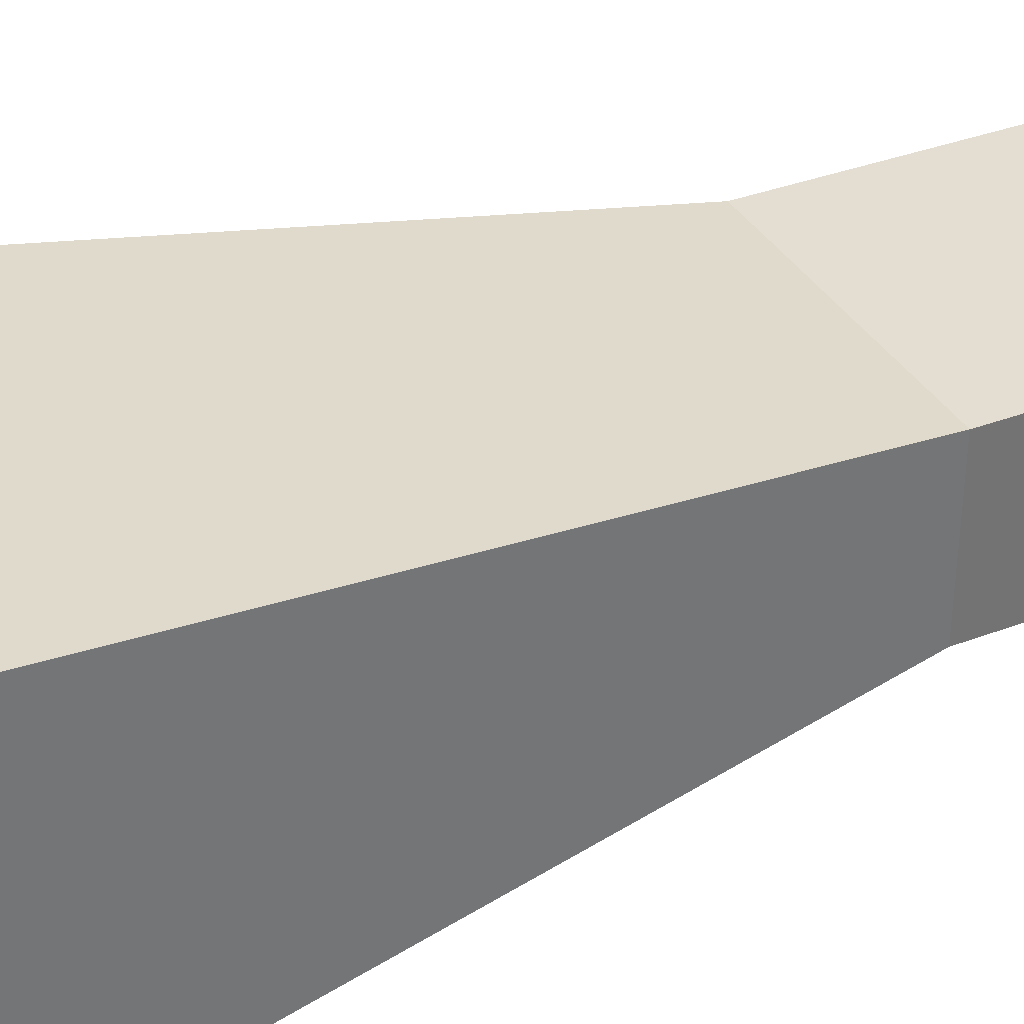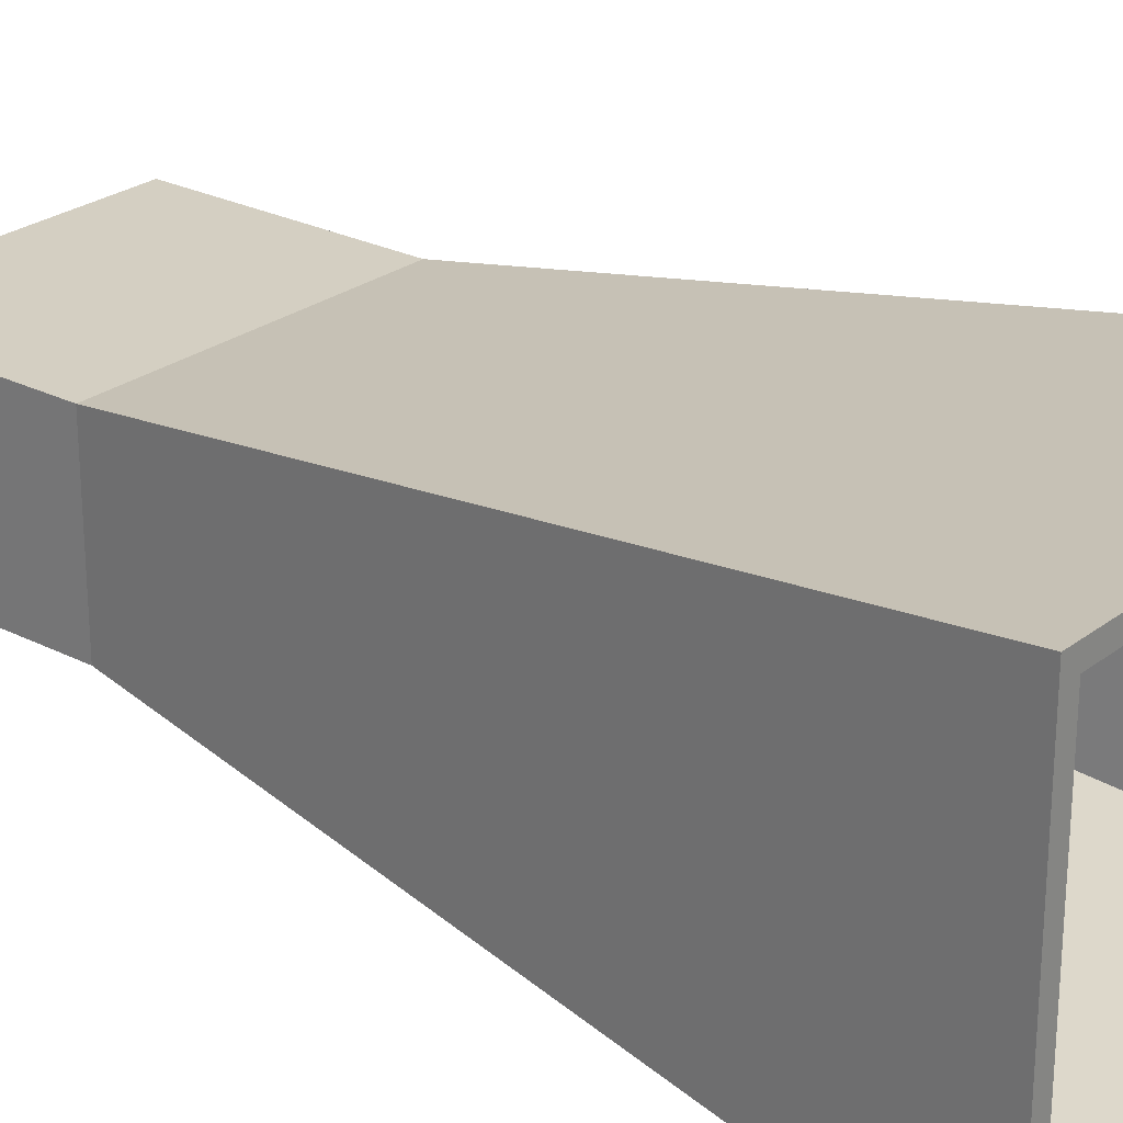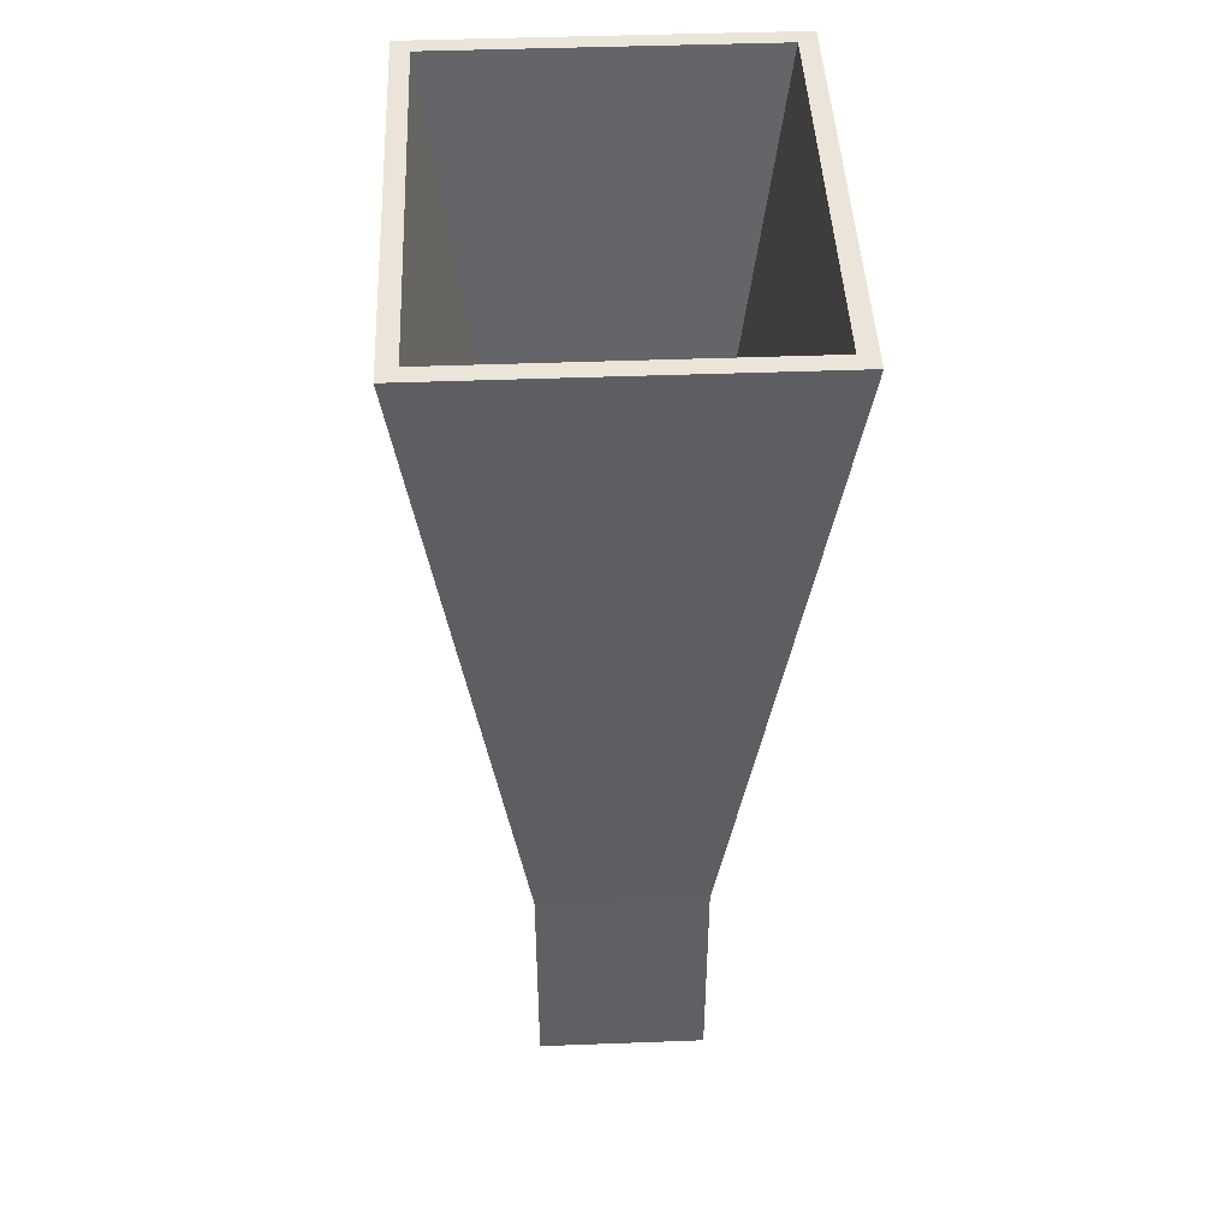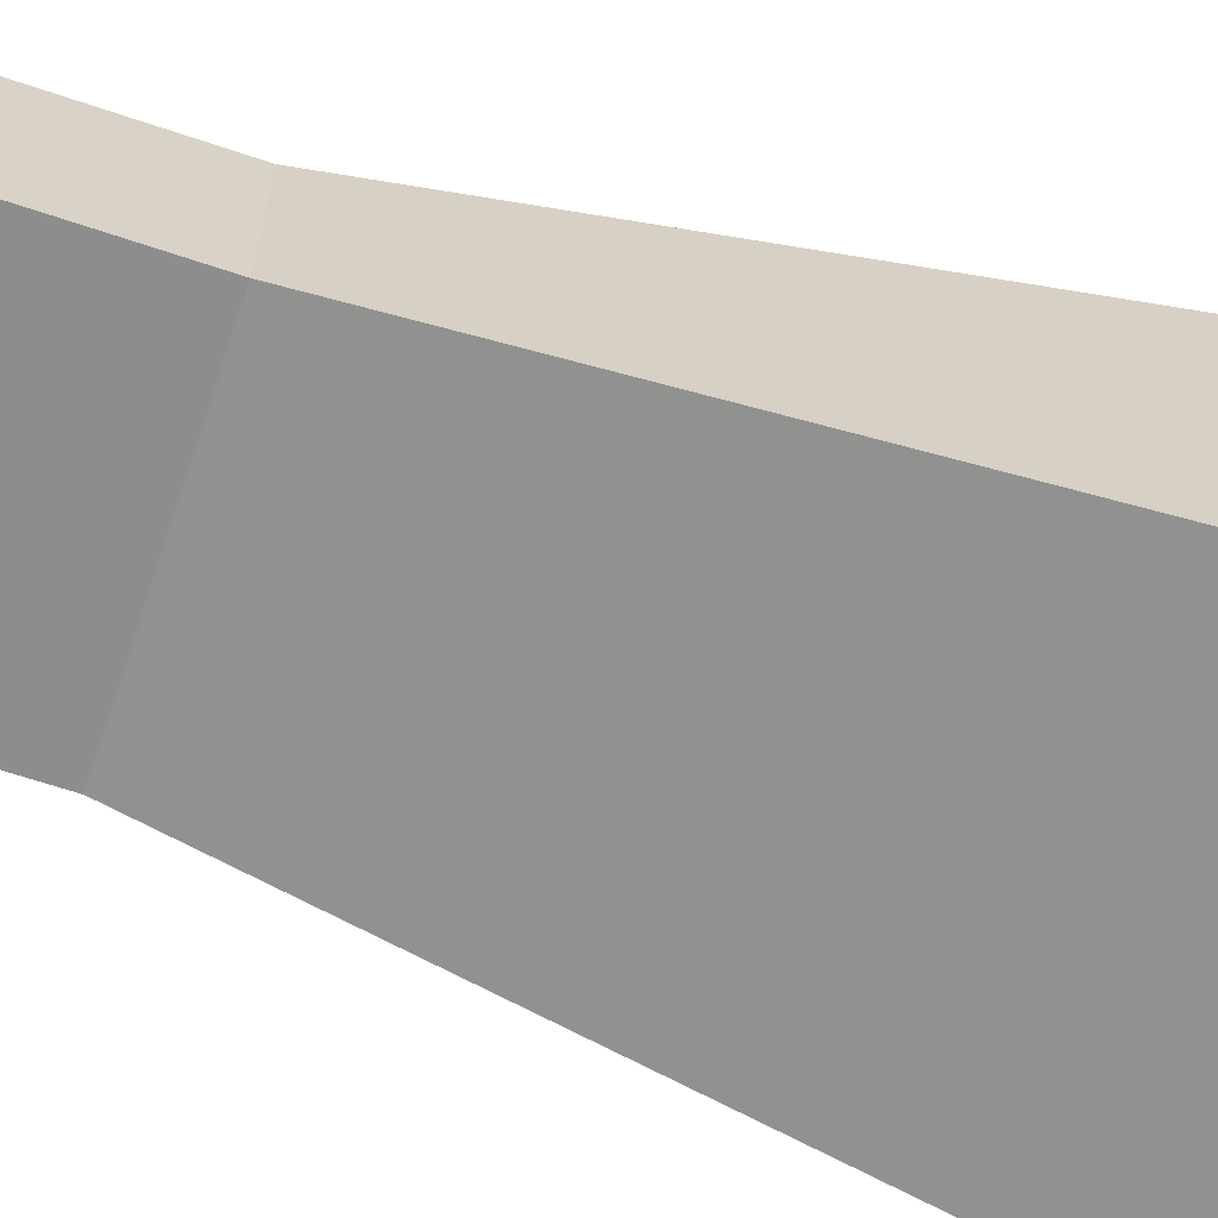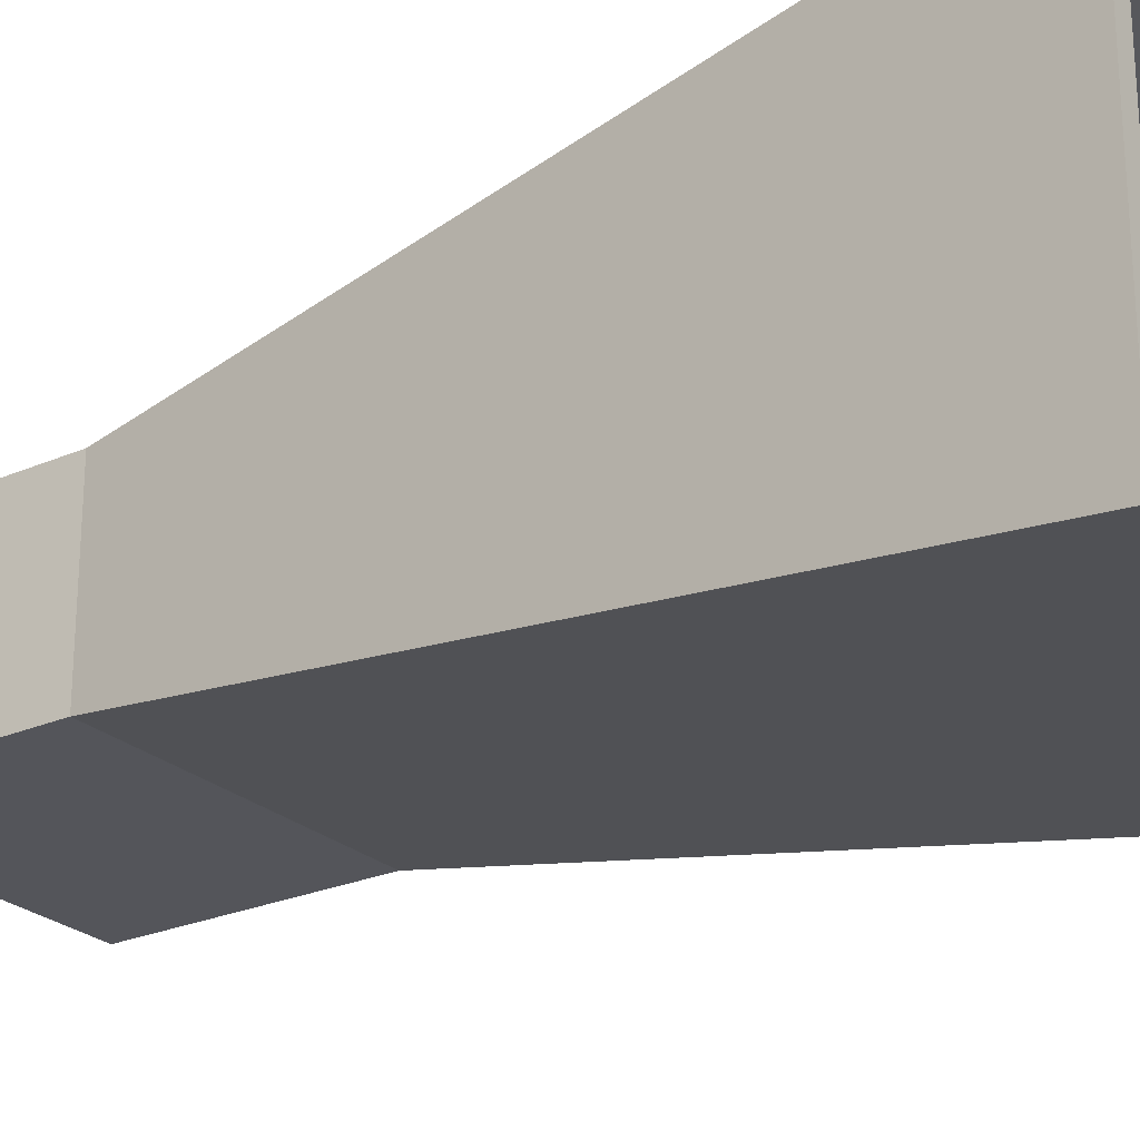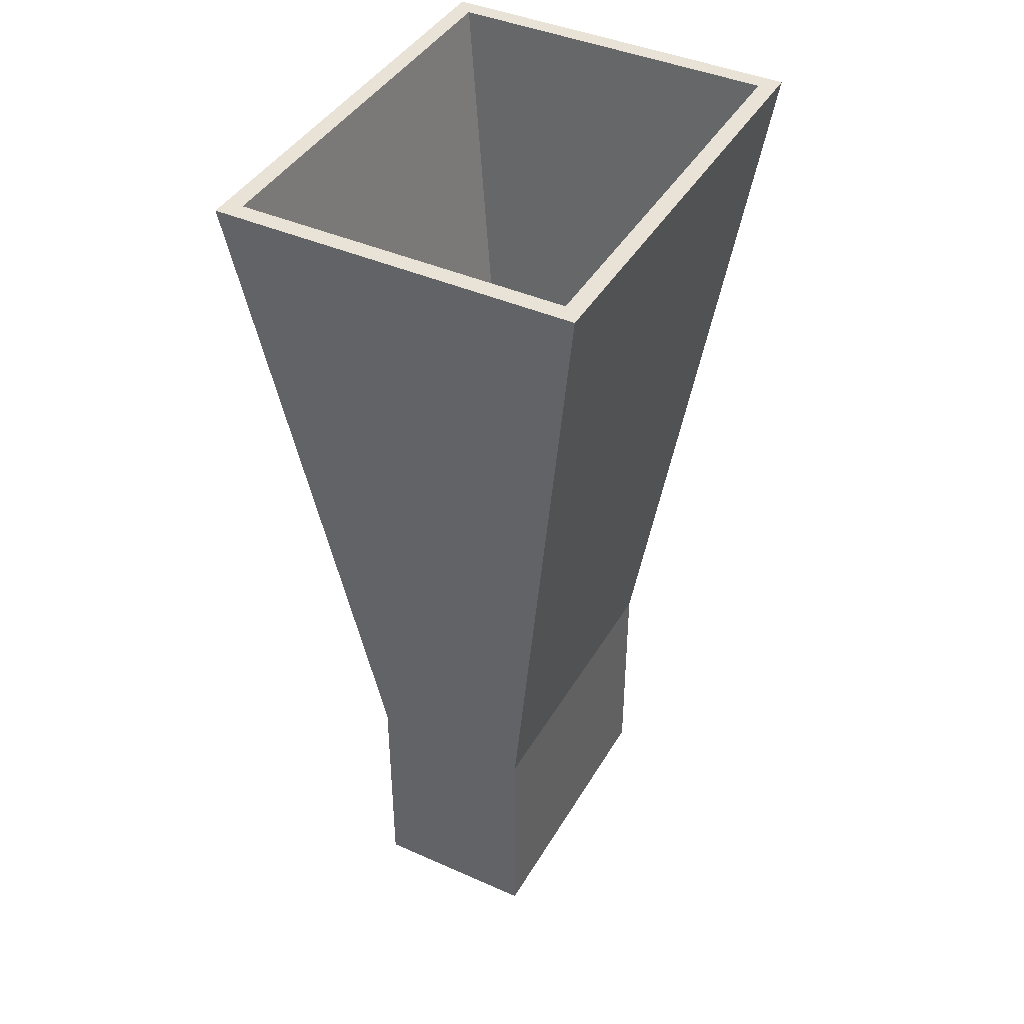
<metadata>
{"format":"obj","ext":"obj","renderer":"f3d","projection":"perspective","resolution":1024,"background":"white","views":[{"elev":36.0,"azim":63.7,"up":"+Y"},{"elev":25.4,"azim":-50.6,"up":"+Y"},{"elev":45.0,"azim":-92.5,"up":"+Z"},{"elev":-64.6,"azim":-108.8,"up":"+Y"},{"elev":-25.0,"azim":-54.7,"up":"+Y"},{"elev":41.8,"azim":-61.9,"up":"+Z"}]}
</metadata>
<code>
v 210.8 -6.032 -16.94
v 209.5 -4.763 -16.94
v 210.8 6.032 -16.94
v 209.5 4.763 -16.94
v 189.2 6.032 -16.94
v 190.5 4.763 -16.94
v 189.2 -6.032 -16.94
v 190.5 -4.763 -16.94
v 209.5 -4.763 -16.94
f -9 -8 -7
f -7 -8 -6
f -7 -6 -5
f -5 -6 -4
f -5 -4 -3
f -3 -4 -2
f -3 -2 -1
v 189.2 -6.032 -16.94
v 209.5 -4.763 -16.94
v 210.8 -6.032 -16.94
f -3 -2 -1
v 189.2 -6.032 -16.94
v 210.8 -6.032 -16.94
v 189.2 -6.032 0
v 210.8 -6.032 5.551e-15
f -4 -3 -2
f -2 -3 -1
v 189.2 6.032 0
v 189.2 6.032 -16.94
v 189.2 -6.032 0
v 189.2 -6.032 -16.94
f -4 -3 -2
f -2 -3 -1
v 210.8 6.032 0
v 210.8 6.032 -16.94
v 189.2 6.032 0
v 189.2 6.032 -16.94
f -4 -3 -2
f -2 -3 -1
v 210.8 -6.032 5.551e-15
v 210.8 -6.032 -16.94
v 210.8 6.032 0
v 210.8 6.032 -16.94
f -4 -3 -2
f -2 -3 -1
v 190.5 -4.763 -16.94
v 190.5 -4.763 0
v 209.5 -4.763 -16.94
v 209.5 -4.763 0
f -4 -3 -2
f -2 -3 -1
v 190.5 4.763 -16.94
v 190.5 4.763 0
v 190.5 -4.763 -16.94
v 190.5 -4.763 0
f -4 -3 -2
f -2 -3 -1
v 209.5 4.763 -16.94
v 209.5 4.763 0
v 190.5 4.763 -16.94
v 190.5 4.763 0
f -4 -3 -2
f -2 -3 -1
v 209.5 -4.763 0
v 209.5 4.763 0
v 209.5 -4.763 -16.94
v 209.5 4.763 -16.94
f -4 -3 -2
f -2 -3 -1
v 183.5 -13.12 50.8
v 184.8 -11.85 50.8
v 183.5 13.12 50.8
v 184.8 11.85 50.8
v 216.5 13.12 50.8
v 215.2 11.85 50.8
v 216.5 -13.12 50.8
v 215.2 -11.85 50.8
v 184.8 -11.85 50.8
f -9 -8 -7
f -7 -8 -6
f -7 -6 -5
f -5 -6 -4
f -5 -4 -3
f -3 -4 -2
f -3 -2 -1
v 216.5 -13.12 50.8
v 184.8 -11.85 50.8
v 183.5 -13.12 50.8
f -3 -2 -1
v 210.8 -6.032 5.551e-15
v 216.5 -13.12 50.8
v 189.2 -6.032 0
v 183.5 -13.12 50.8
f -4 -3 -2
f -2 -3 -1
v 210.8 6.032 0
v 216.5 13.12 50.8
v 210.8 -6.032 5.551e-15
v 216.5 -13.12 50.8
f -4 -3 -2
f -2 -3 -1
v 183.5 13.12 50.8
v 216.5 13.12 50.8
v 189.2 6.032 0
v 210.8 6.032 0
f -4 -3 -2
f -2 -3 -1
v 183.5 -13.12 50.8
v 183.5 13.12 50.8
v 189.2 -6.032 0
v 189.2 6.032 0
f -4 -3 -2
f -2 -3 -1
v 190.5 -4.763 0
v 184.8 -11.85 50.8
v 209.5 -4.763 0
v 215.2 -11.85 50.8
f -4 -3 -2
f -2 -3 -1
v 209.5 -4.763 0
v 215.2 -11.85 50.8
v 209.5 4.763 0
v 215.2 11.85 50.8
f -4 -3 -2
f -2 -3 -1
v 209.5 4.763 0
v 215.2 11.85 50.8
v 190.5 4.763 0
v 184.8 11.85 50.8
f -4 -3 -2
f -2 -3 -1
v 190.5 4.763 0
v 184.8 11.85 50.8
v 190.5 -4.763 0
v 184.8 -11.85 50.8
f -4 -3 -2
f -2 -3 -1

</code>
